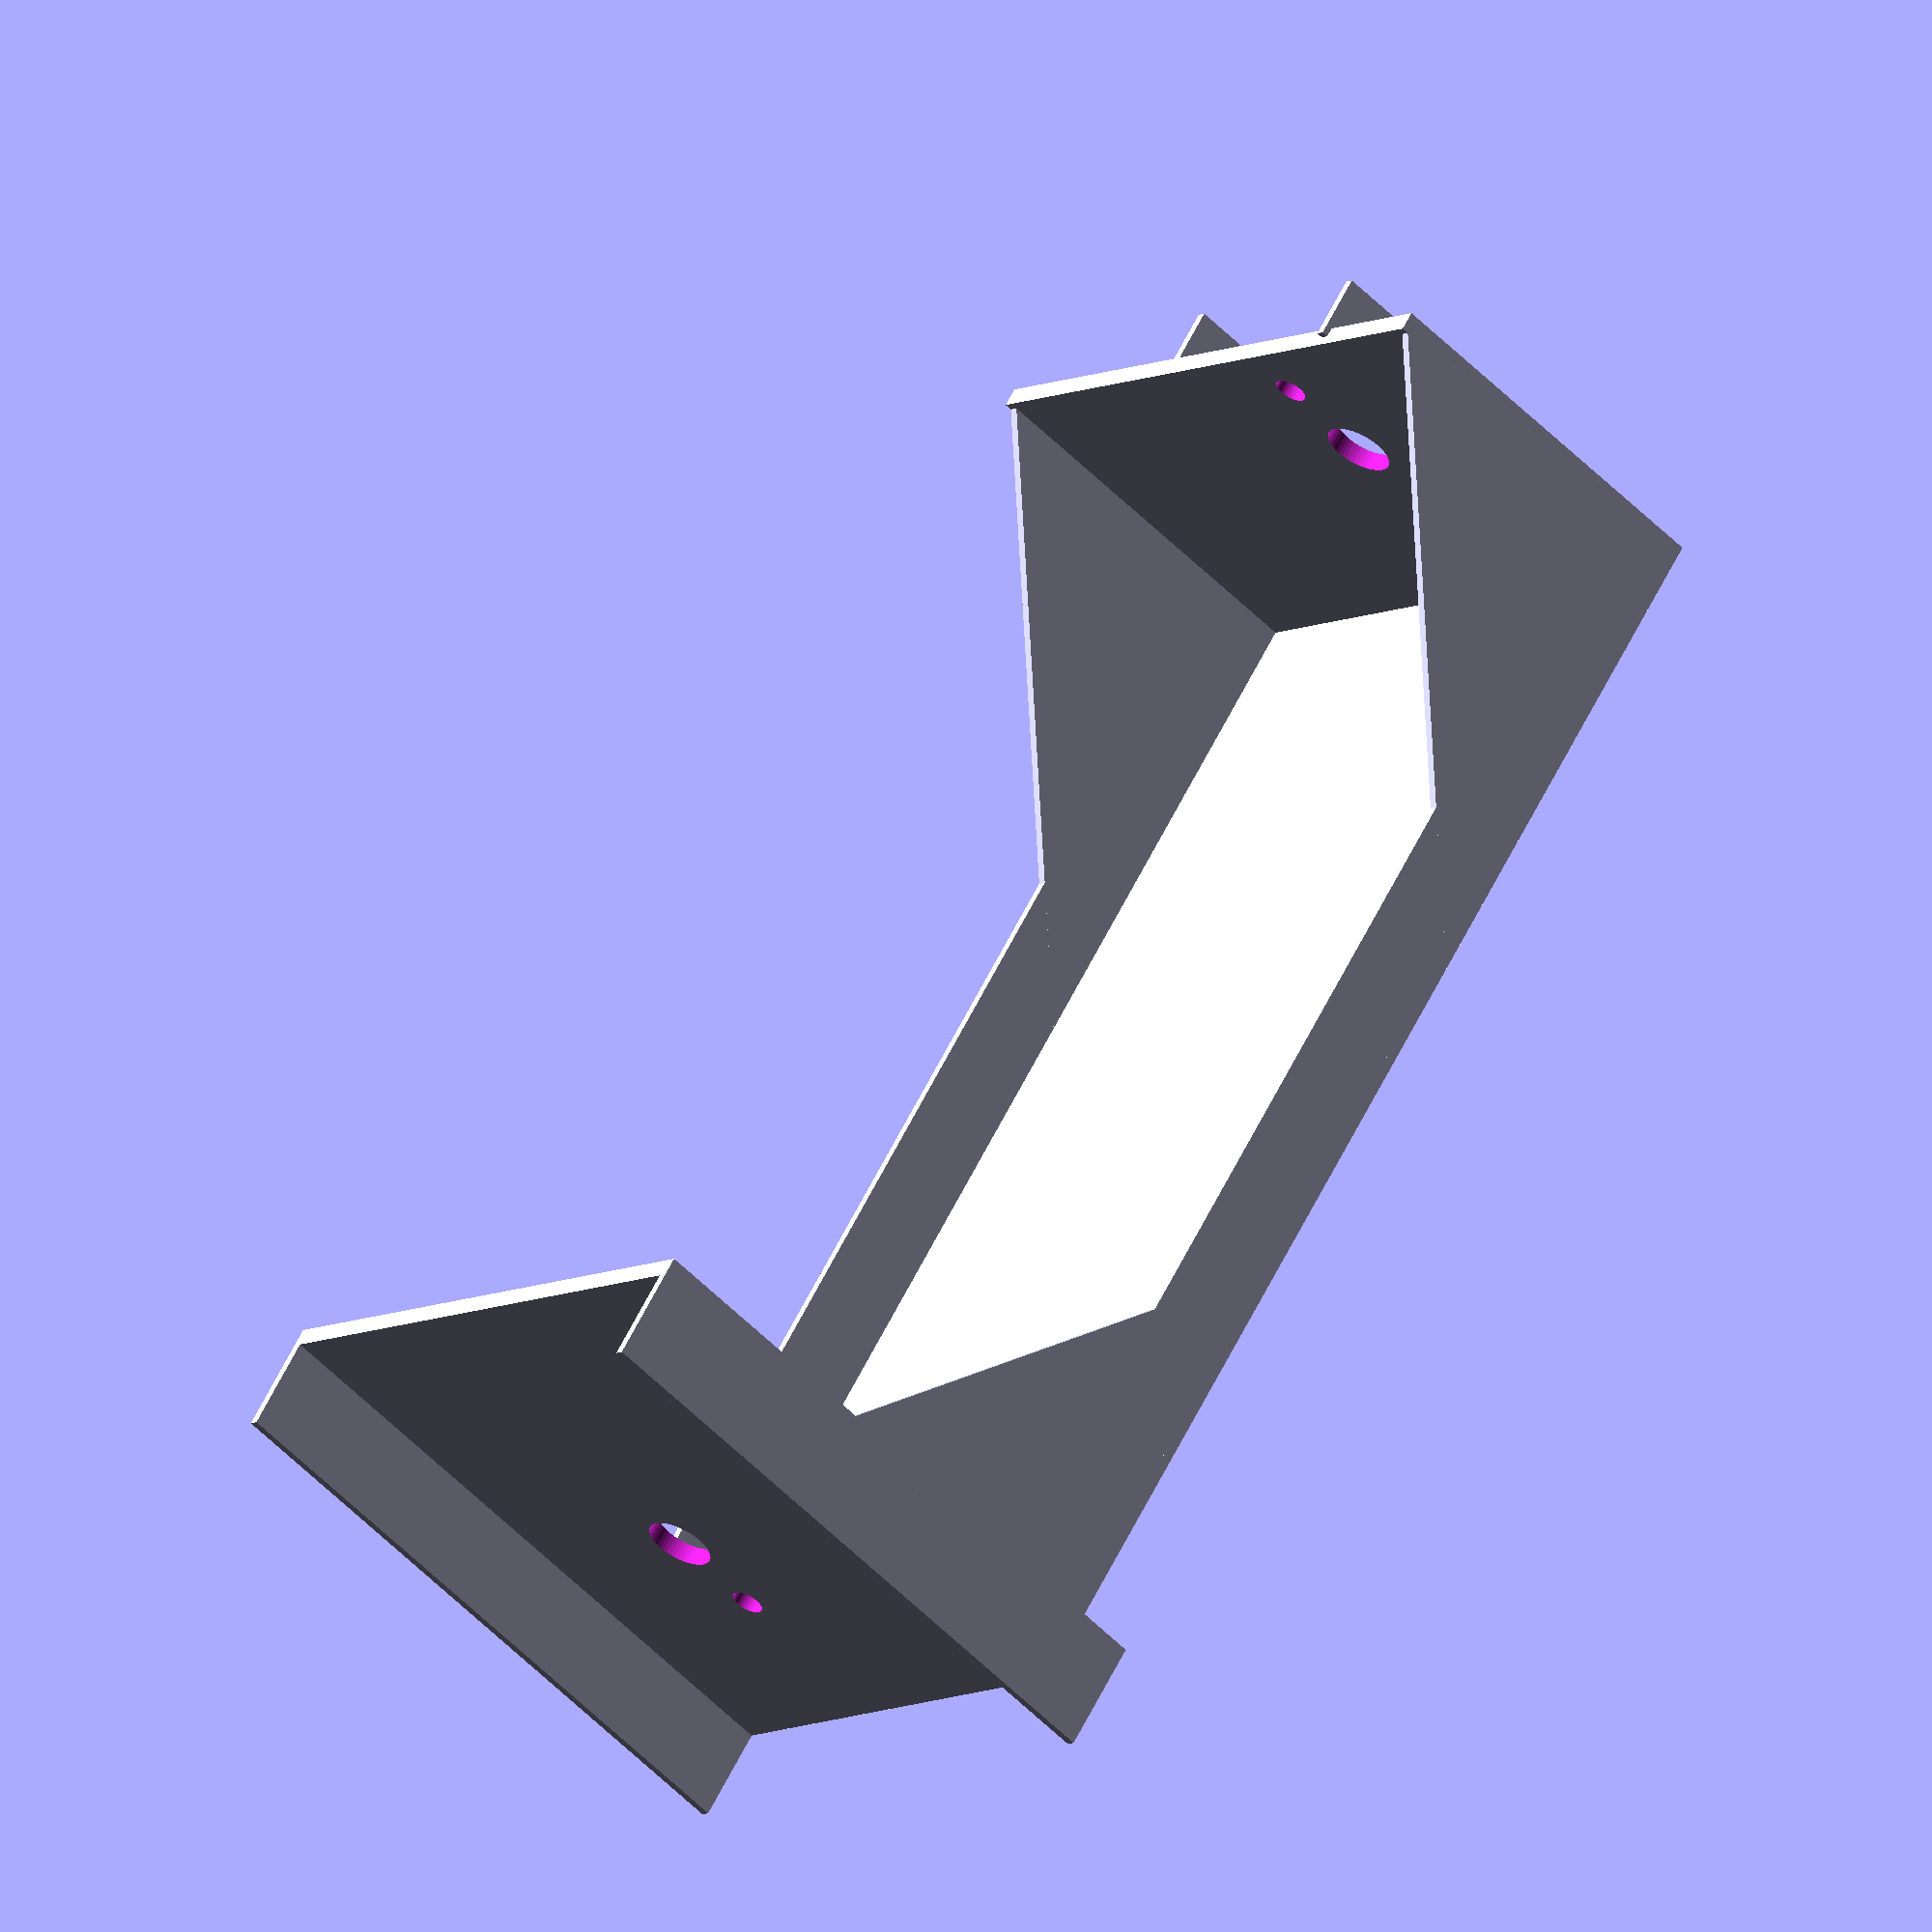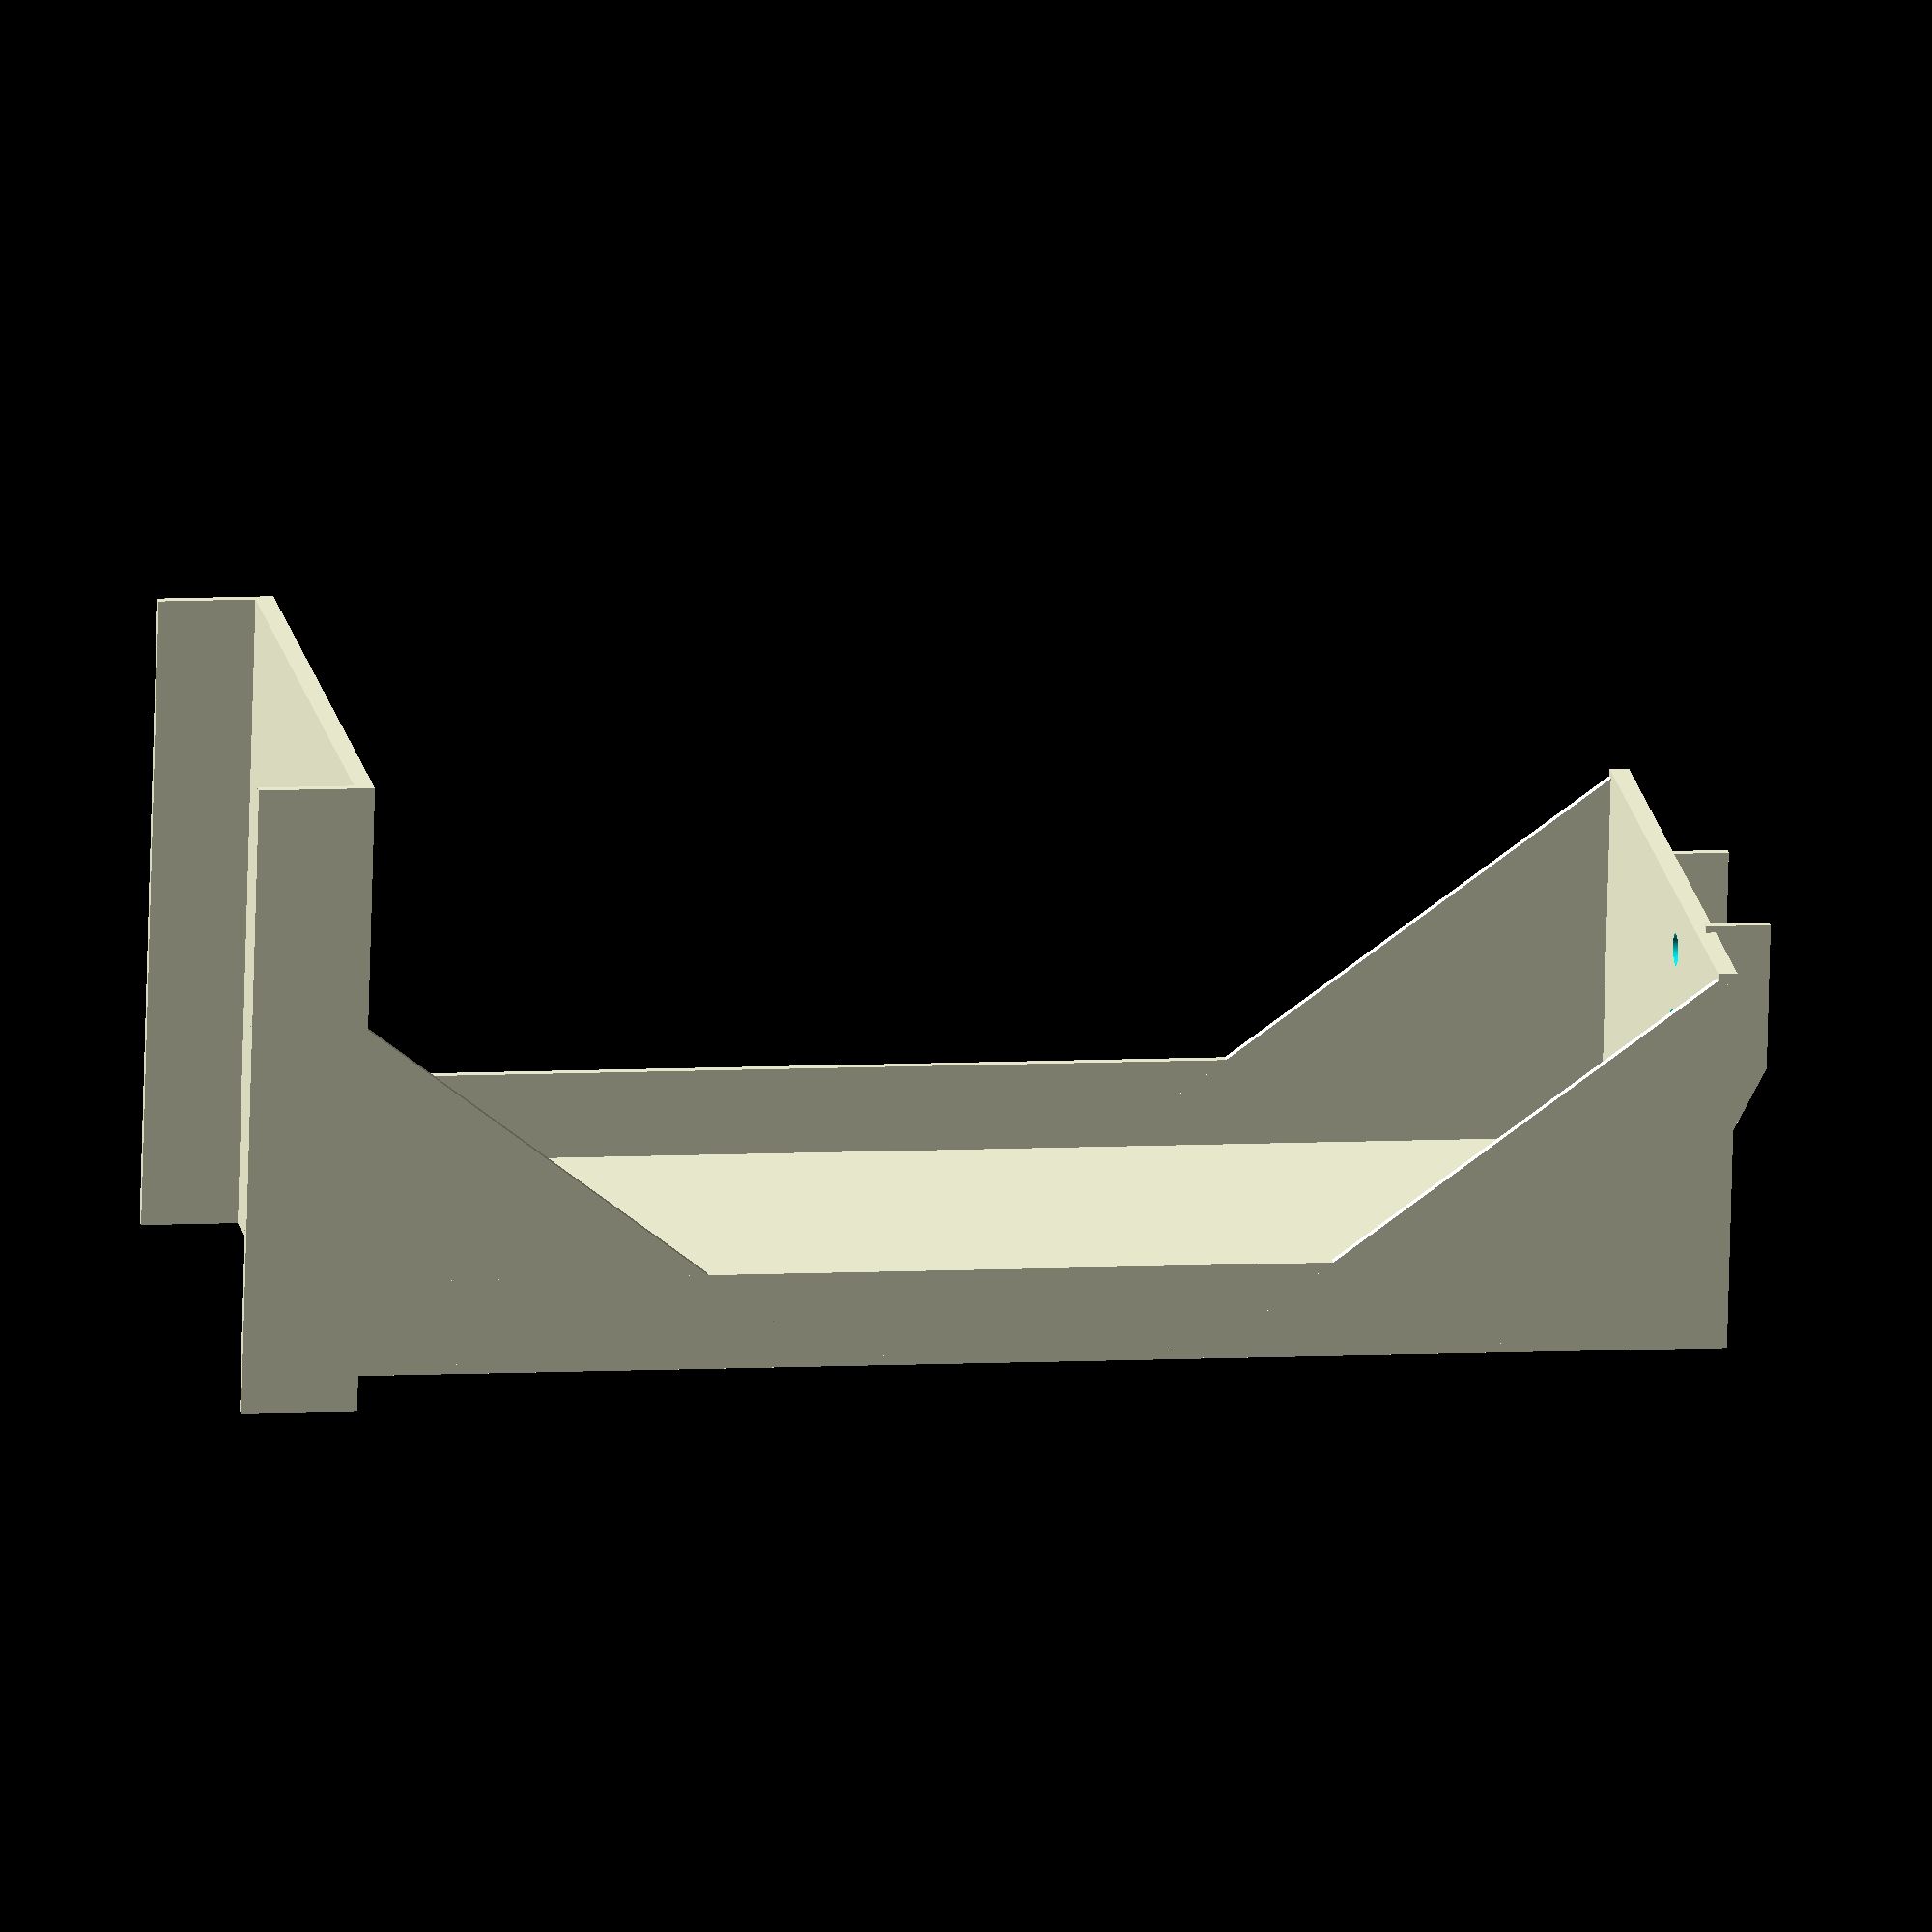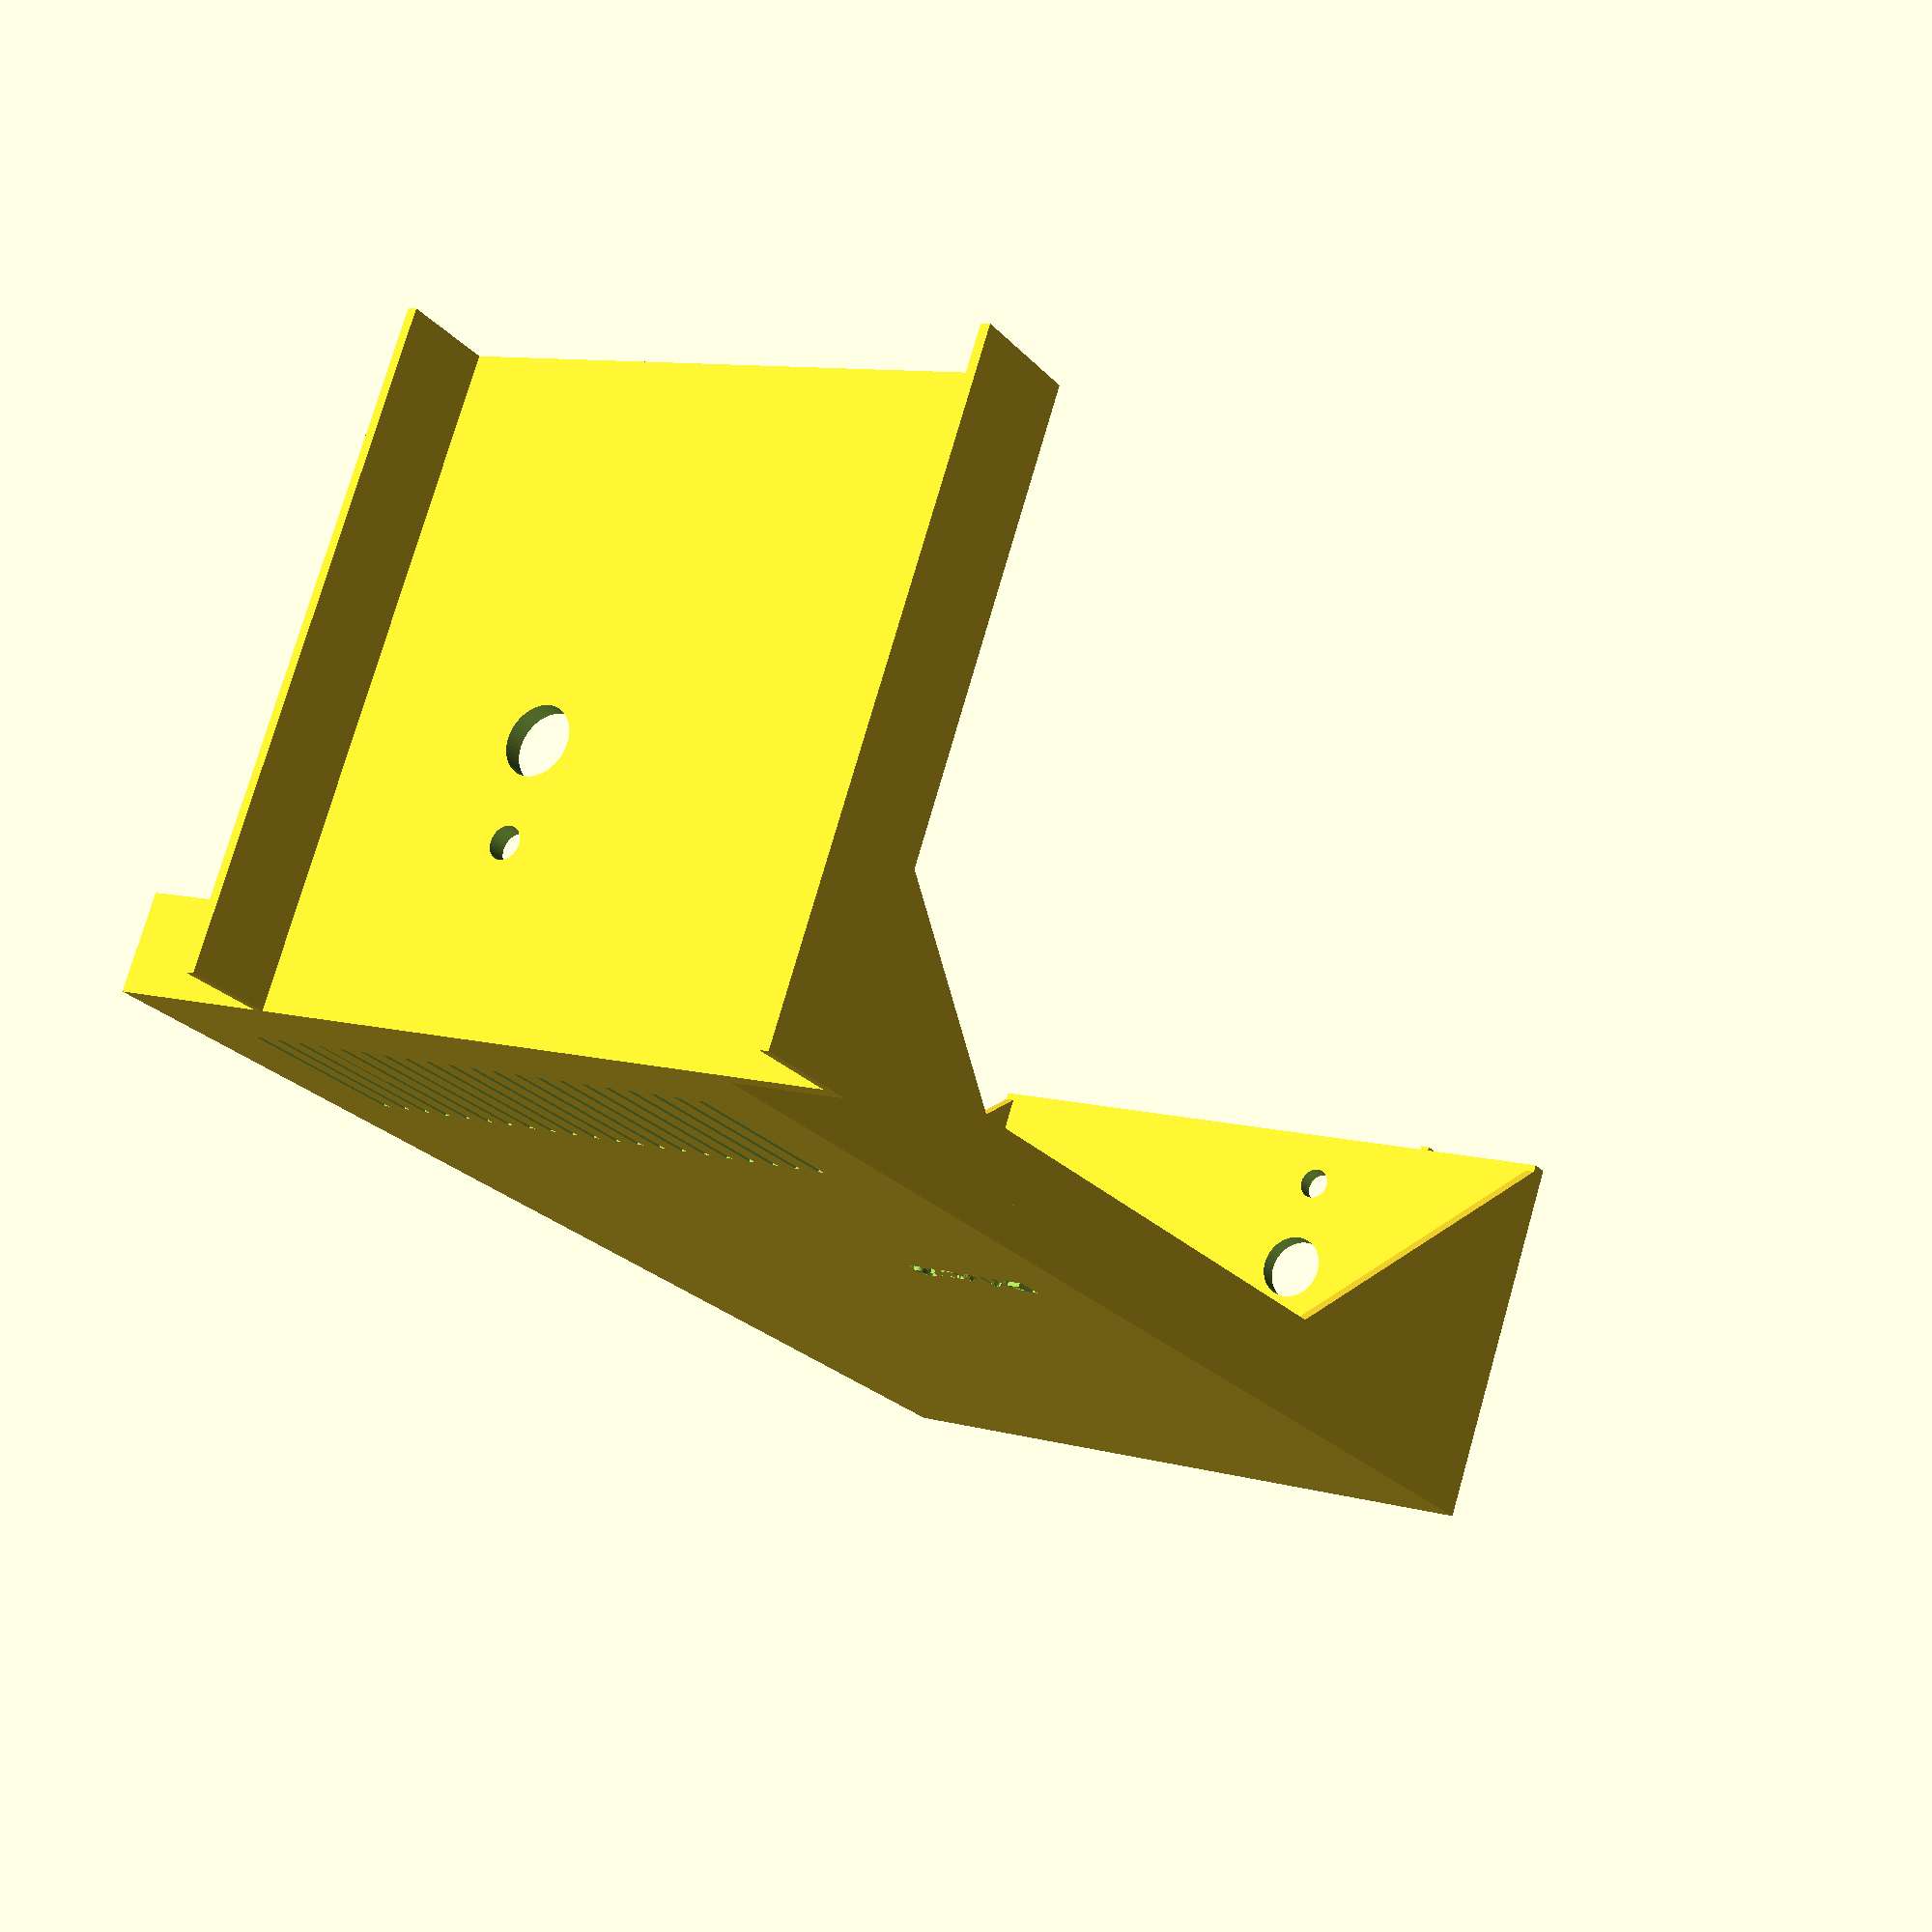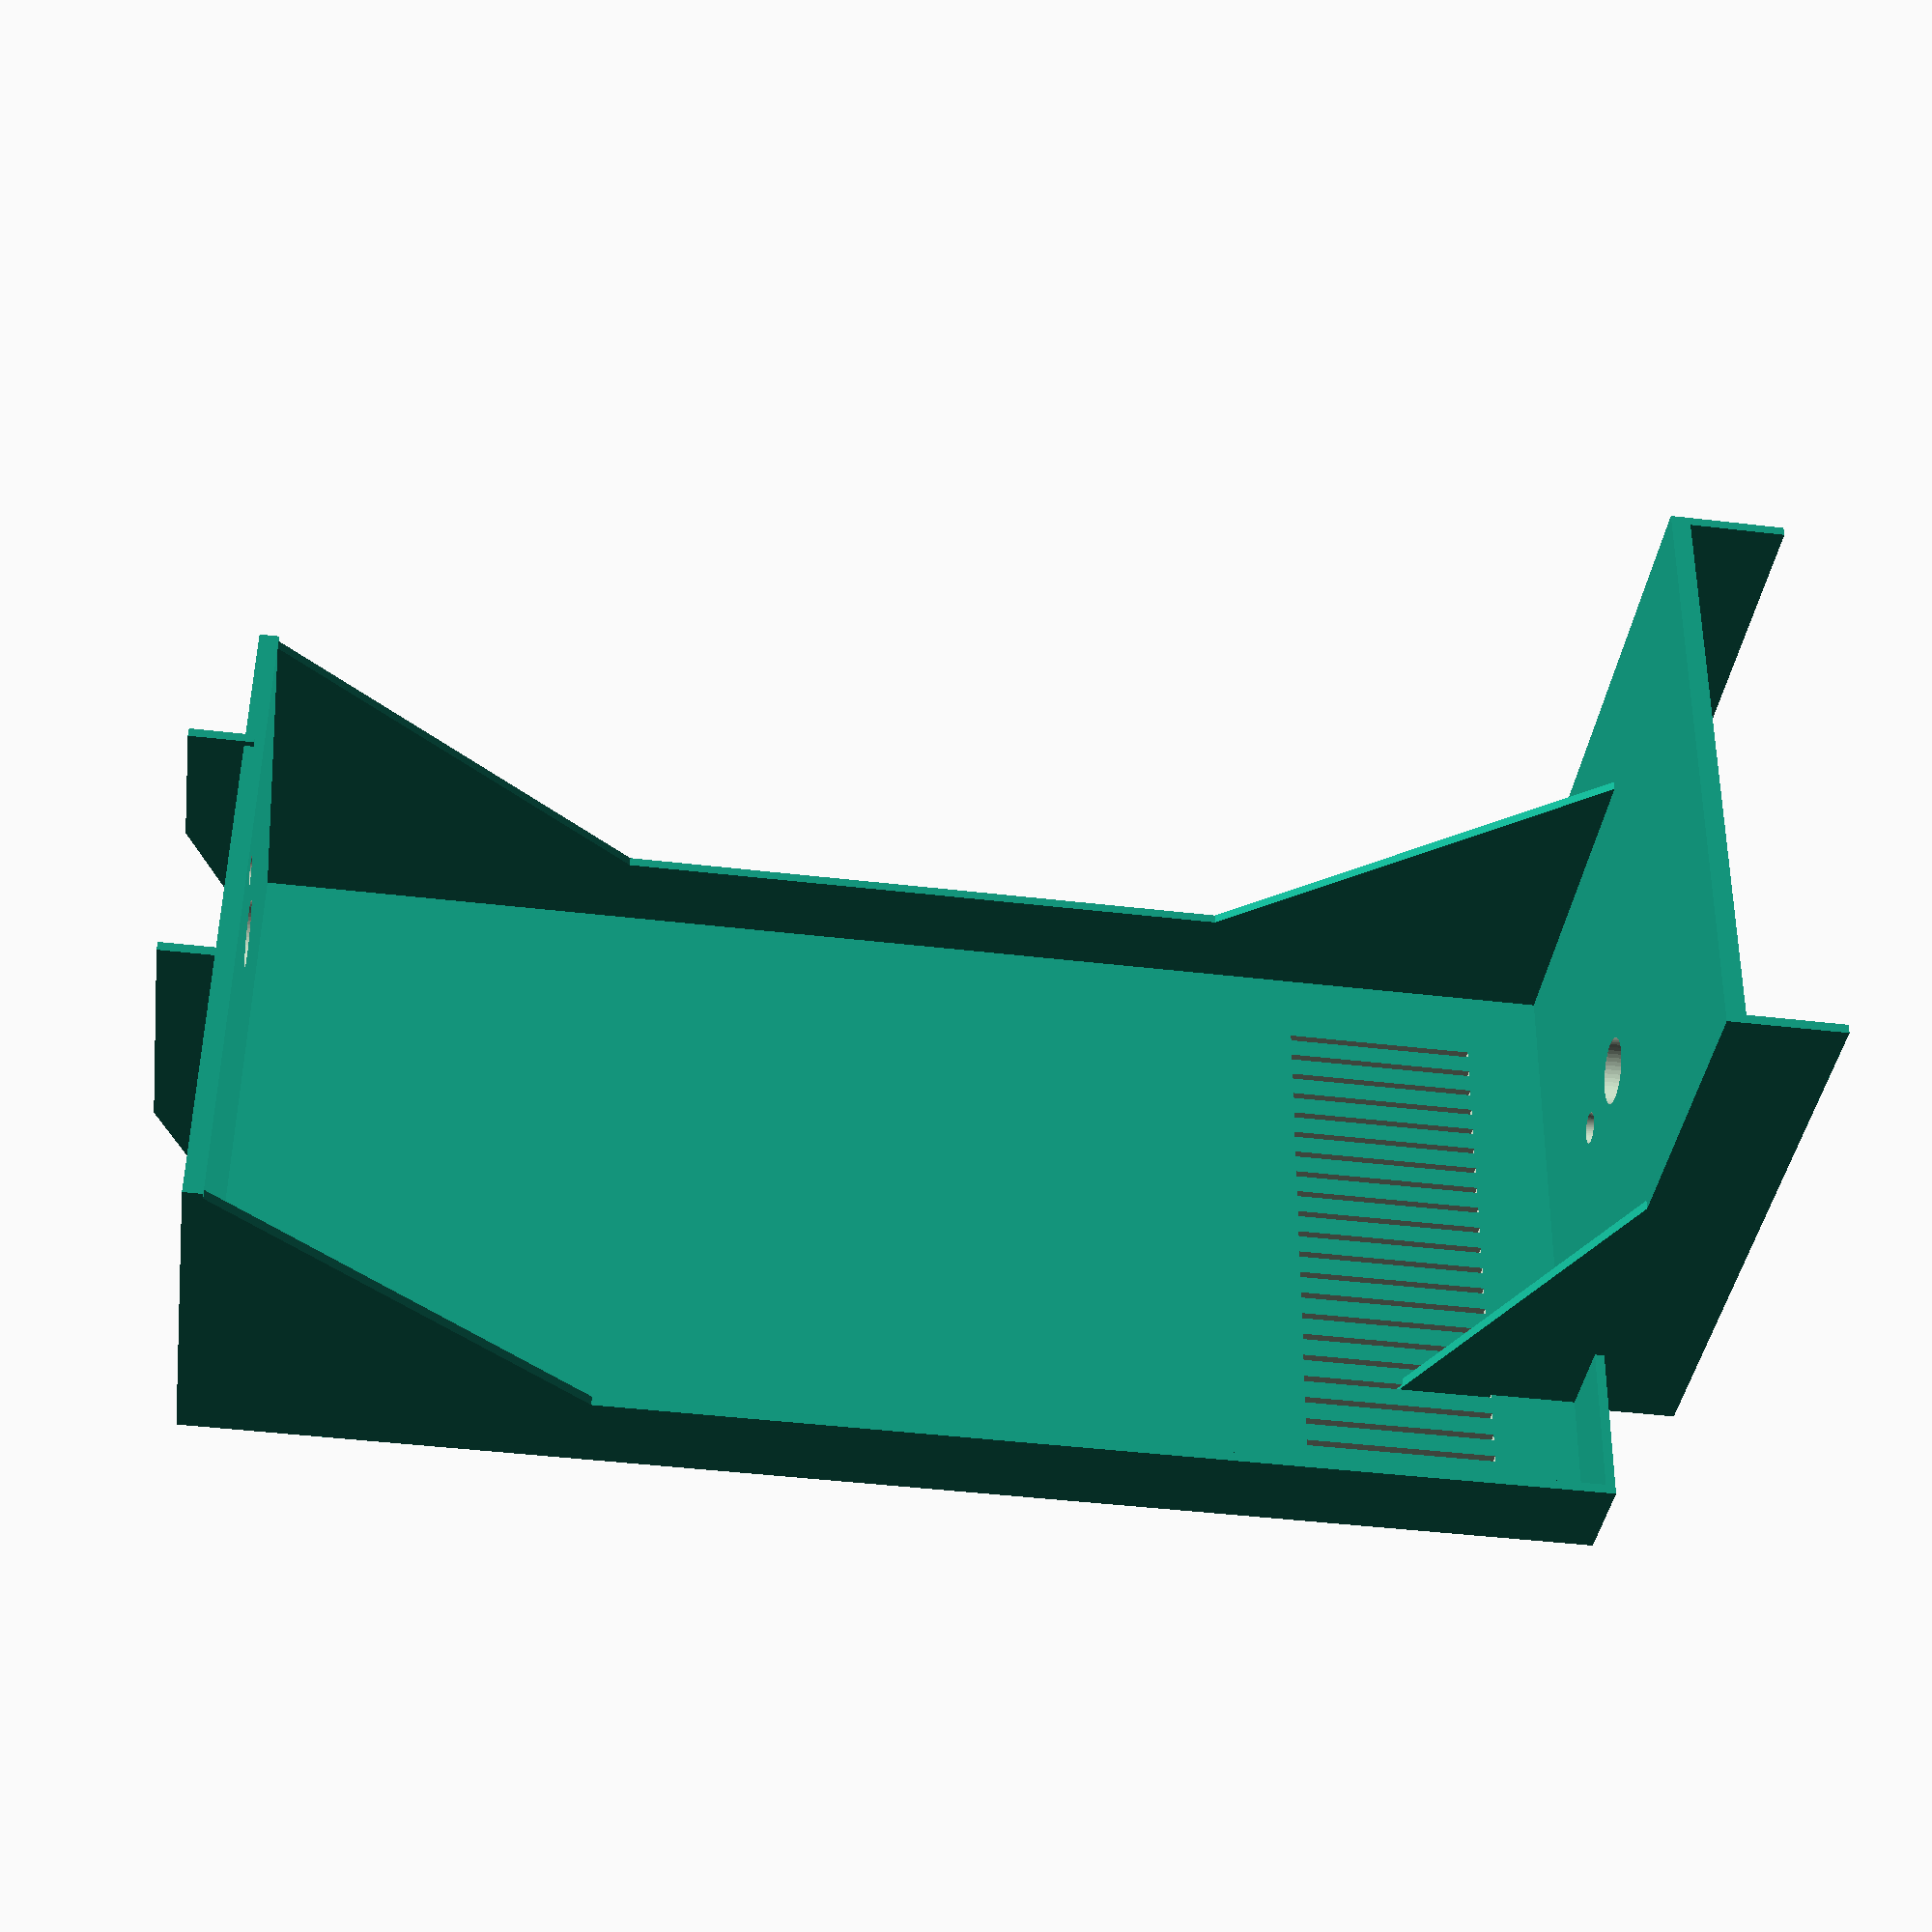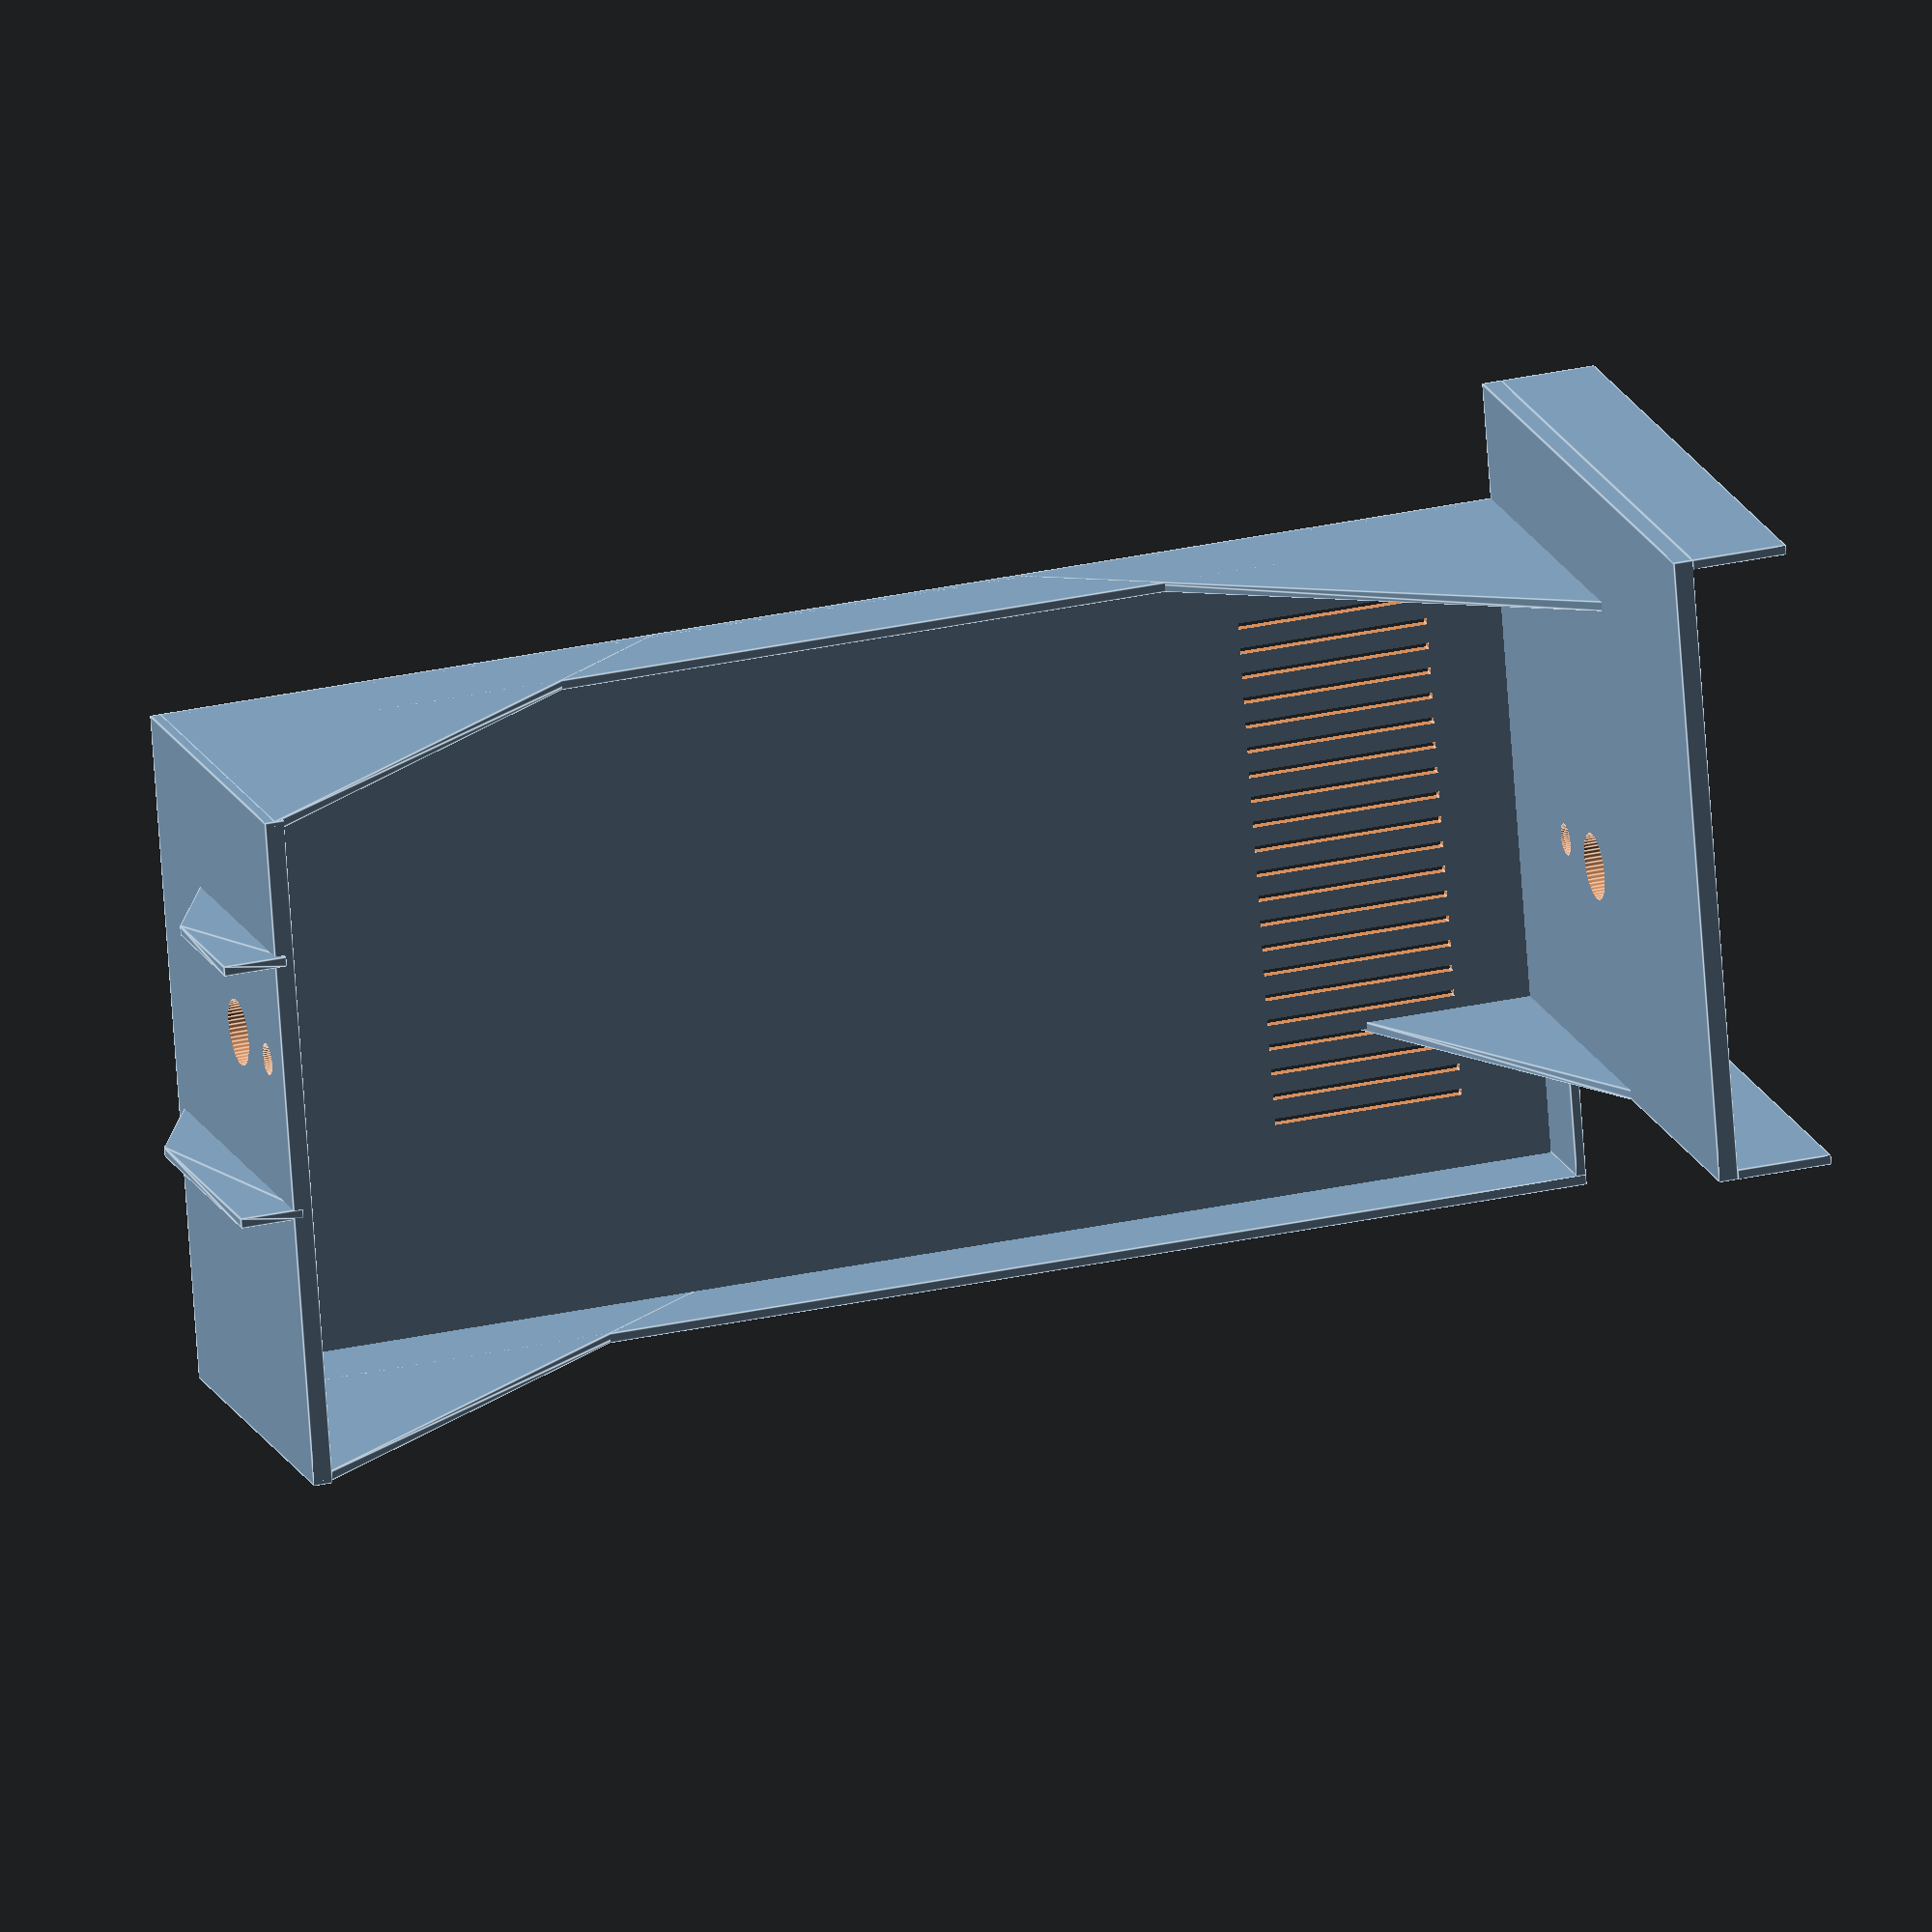
<openscad>
$fa = 1;
$fs = 0.5;
$fn = 50;

////////////////////////////////
// All measurements are in mm //
////////////////////////////////

tw = 1.5; // thickness of any walls

// Disk drive hole (DHOLE)
dhole_width = 87;
dhole_height = 214;
dhole_pad_top = 1.5;
dhole_pad_bottom = 1.5;
dhole_pad_right = 10;
dhole_pad_left = 10;

dhole_total_width = dhole_width + dhole_pad_right + dhole_pad_left;
dhole_total_height = dhole_height + dhole_pad_top + dhole_pad_bottom;
dhole_center_x_offset = dhole_total_width/2;

// Metal angled Base (ABASE)
abase_width = 97;
abase_height = 100; // back -- to support
abase_depth = 15; // down -- to support
abase_x_offset_to_dhole = 27;

abase_total_width = abase_width + tw + tw;
abase_total_x_offset_to_dhole = 27 + tw;

// Bottom screw hole
bscrew_radius = 2.5;
bscrew_back_from_dhole = 25.5;
bscrew_x_offset_from_abase_left_edge = abase_total_width - 32;

// Top screw hole
tscrew_radius = 2.5;
tscrew_x_offset_from_left_dhole = 54;
tscrew_back_from_dhole =  49;

///////////////////////////////
// Disk drive hole faceplate //
///////////////////////////////

difference() {
  translate([-dhole_center_x_offset, 0, 0])
    cube([dhole_total_width, tw, dhole_total_height]);
  for (xpos=[1:4:82]) {
    translate([-dhole_center_x_offset - 5 + (dhole_total_width/2) - 36.5 + xpos, -1, 15])
      cube([1,2*tw,30]);
  }
  translate([-dhole_center_x_offset - 5 + (dhole_total_width/2) - 38.5, 1, 95])
    rotate([90, 0, 0])
    linear_extrude(tw) text("Drive:0", size=5);
}

///////////////////////////////
// Fits on metal angled base //
///////////////////////////////
union () {
  translate([-dhole_center_x_offset + dhole_pad_left - abase_total_x_offset_to_dhole, 0, 0])
    difference() {
      cube([abase_total_width, abase_height, tw*2]);
      translate([bscrew_x_offset_from_abase_left_edge - bscrew_radius,
                 bscrew_back_from_dhole + bscrew_radius, -1])
        cylinder(h=tw*3, r=bscrew_radius);
      translate([bscrew_x_offset_from_abase_left_edge - bscrew_radius,
                 bscrew_back_from_dhole + bscrew_radius + 15, -1])
        cylinder(h=tw*3, r=5.25);
    }

  translate([-dhole_center_x_offset + dhole_pad_left - abase_total_x_offset_to_dhole,
             0, -abase_depth])
    cube([tw, abase_height, abase_depth]); 

  translate([-dhole_center_x_offset + dhole_pad_left - abase_total_x_offset_to_dhole + abase_total_width - tw,
             0, -abase_depth])
    cube([tw, abase_height, abase_depth]); 
}

translate([-dhole_center_x_offset, 0, 0])
  cube([tw, 15, dhole_total_height]);
translate([dhole_center_x_offset - tw, 0, 0])
  cube([tw, 15, dhole_total_height]);
translate([dhole_center_x_offset - tw-abase_x_offset_to_dhole, 0, 0])
  cube([abase_x_offset_to_dhole, 15, tw]);

translate([-dhole_center_x_offset + tw, 0, 0])
rotate([0, -90, 0])
linear_extrude(tw) 
  polygon(points=[[0, 0],[80, 0],[0, 60]]);;

translate([-dhole_center_x_offset + dhole_pad_left - abase_total_x_offset_to_dhole + abase_total_width, 0, 0])
rotate([0, -90, 0])
linear_extrude(tw) 
  polygon(points=[[0, 0],[30, 0],[0, 60]]);

/////////////////////////
// Fits on top support //
/////////////////////////
translate([-dhole_center_x_offset, 0, dhole_total_height - tw]) 
  difference() {
    cube([dhole_total_width, 60, tw*2]);
    translate([dhole_total_width -tscrew_radius - dhole_pad_left - tscrew_x_offset_from_left_dhole,
               tscrew_back_from_dhole + tscrew_radius, -1])
      cylinder(h=tw*3,r=tscrew_radius);
        translate([dhole_total_width -tscrew_radius - dhole_pad_left - tscrew_x_offset_from_left_dhole,
               tscrew_back_from_dhole + tscrew_radius - 15, -1])
      cylinder(h=tw*3,r=5.25);
  }
// sled guide
translate([dhole_center_x_offset-43, 0, dhole_total_height])
  rotate([0, -90, 0])
  linear_extrude(tw) polygon(points=[[0, 0],[10, 20],[10, 60],[0, 60]]);
translate([dhole_center_x_offset-84, 18, dhole_total_height])
  rotate([0, -90, 0])
  linear_extrude(tw) polygon(points=[[0, 0],[10, 20],[10, 43],[0, 43]]);
// angle supports
translate([dhole_center_x_offset-tw, 0, dhole_total_height])
  rotate([0, 90, 0])
  linear_extrude(tw) 
    polygon(points=[[0, 0],[80, 0],[0, 60]]);
translate([dhole_center_x_offset - dhole_total_width, 0, dhole_total_height])
  rotate([0, 90, 0])
  linear_extrude(tw) 
    polygon(points=[[0, 0],[80, 0],[0, 60]]);

</openscad>
<views>
elev=117.7 azim=230.6 roll=333.6 proj=o view=solid
elev=352.7 azim=350.1 roll=260.9 proj=o view=solid
elev=203.9 azim=161.3 roll=329.3 proj=p view=solid
elev=43.4 azim=94.6 roll=82.0 proj=p view=solid
elev=149.2 azim=256.6 roll=107.6 proj=o view=edges
</views>
